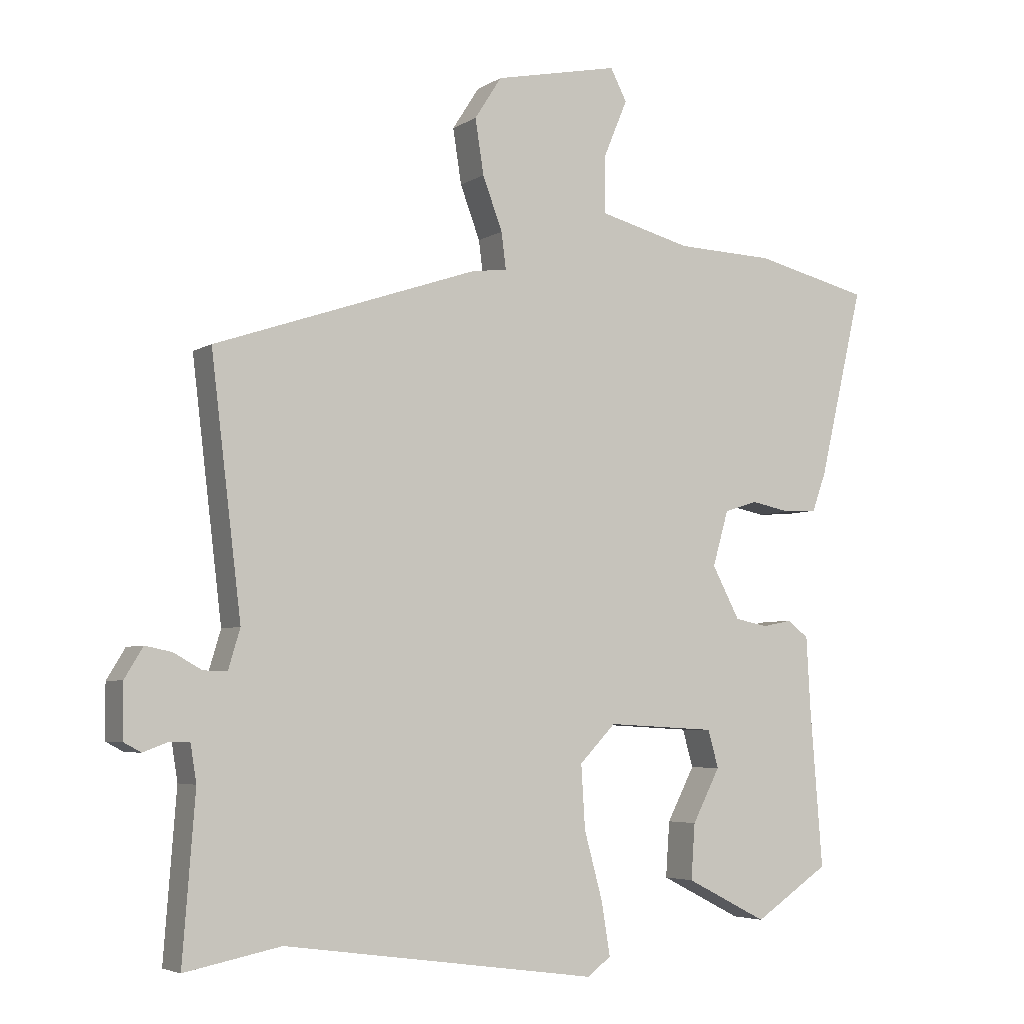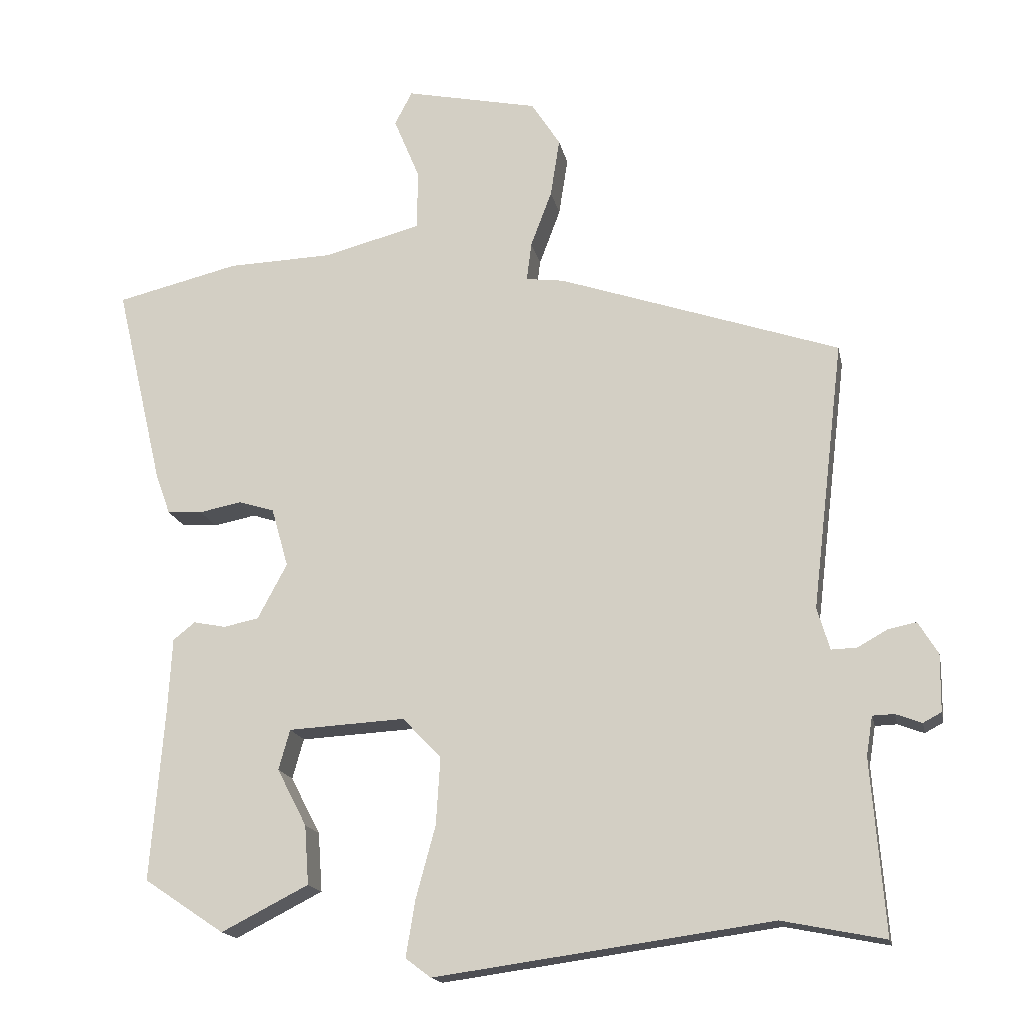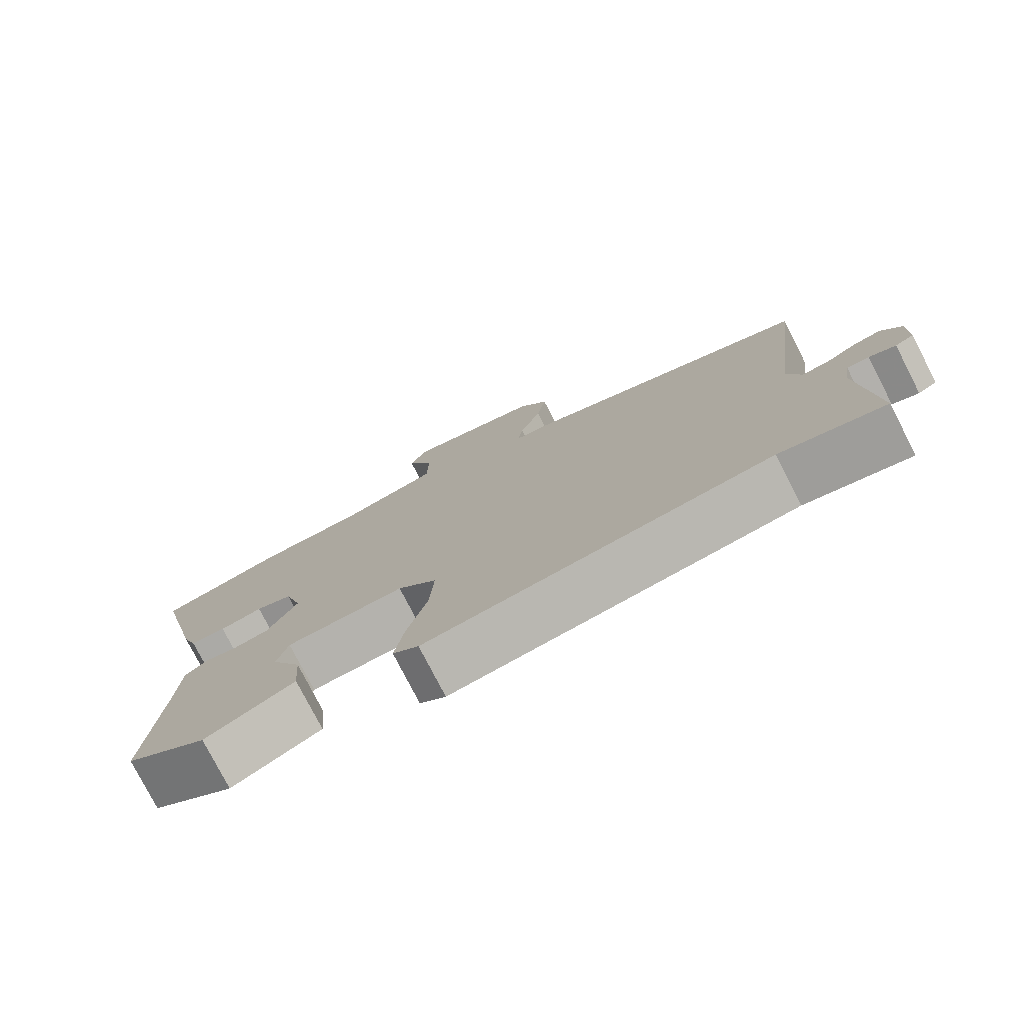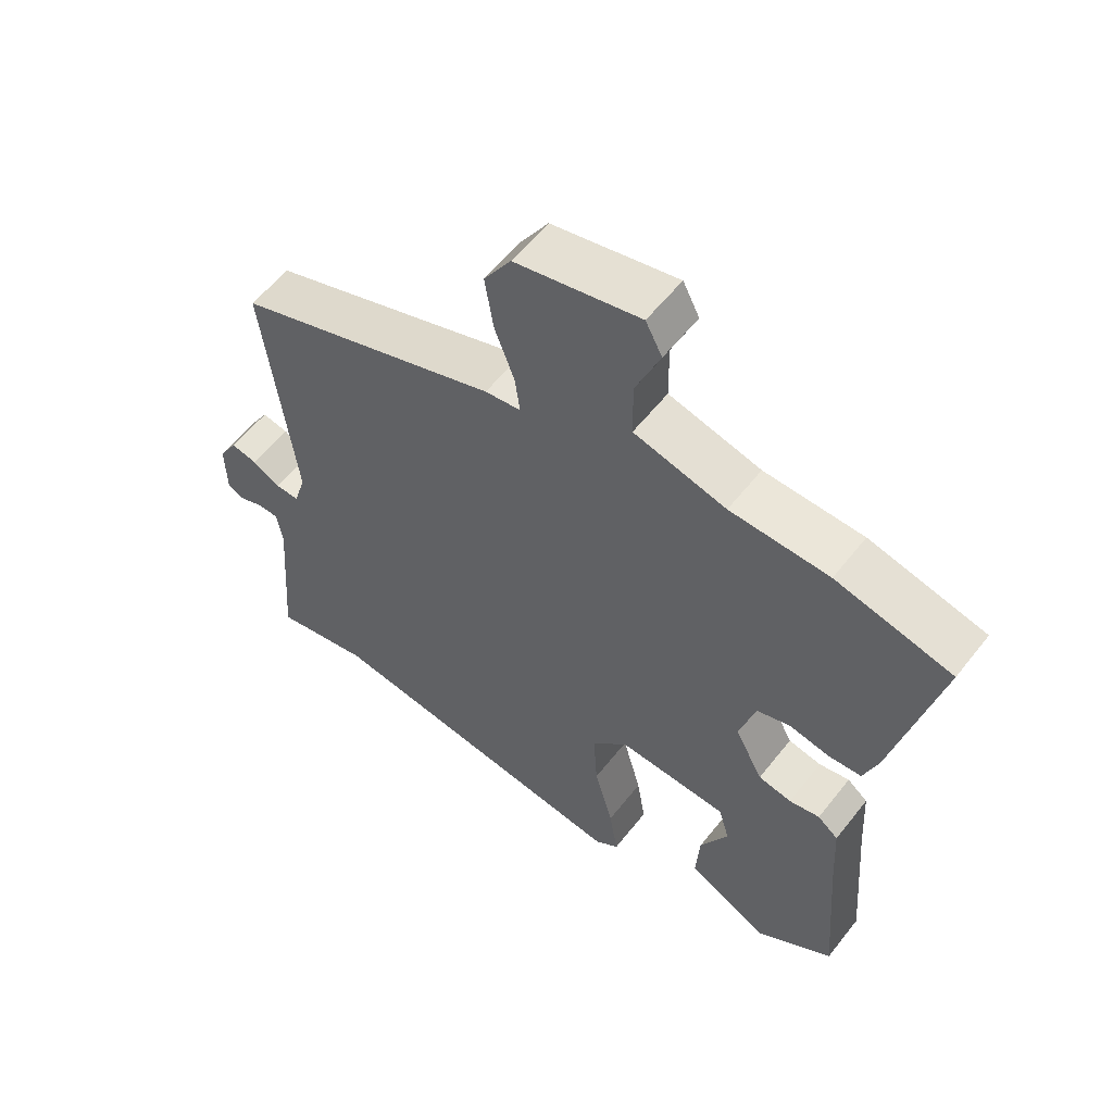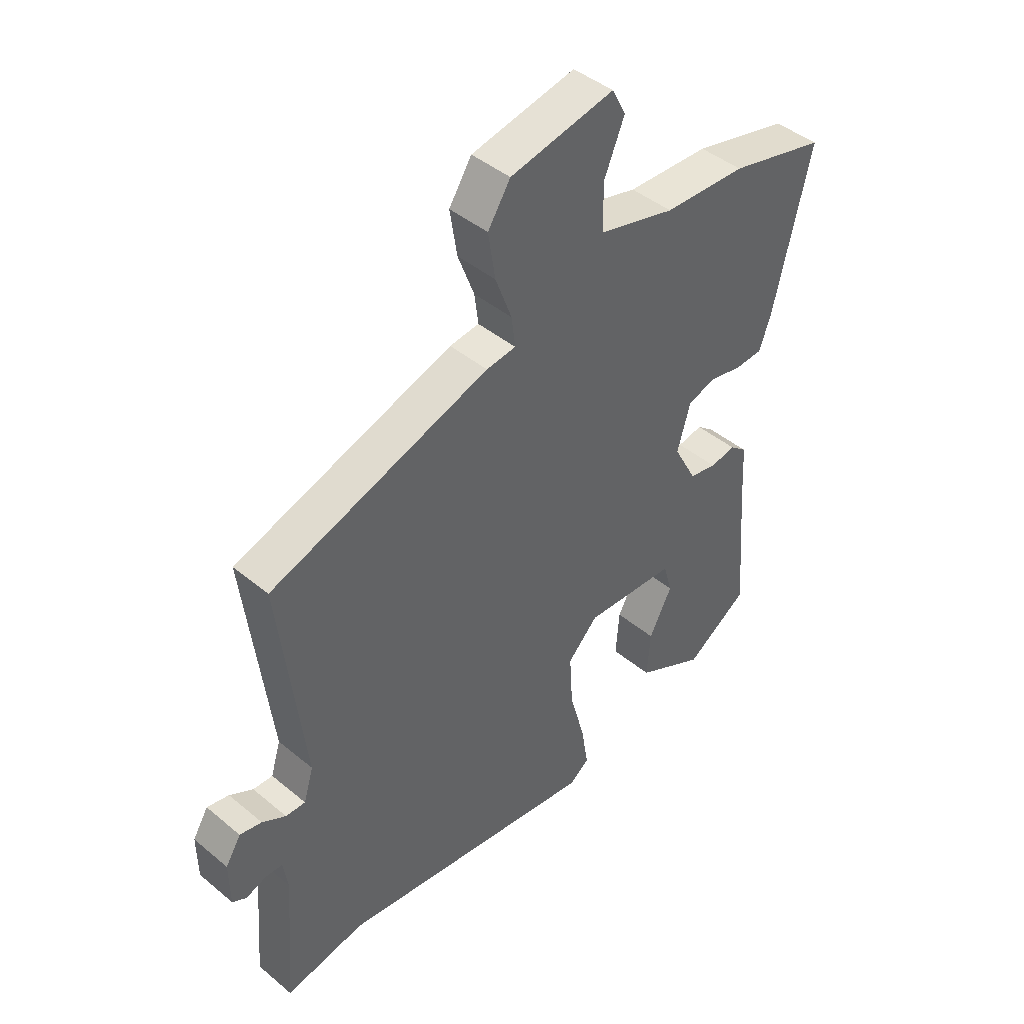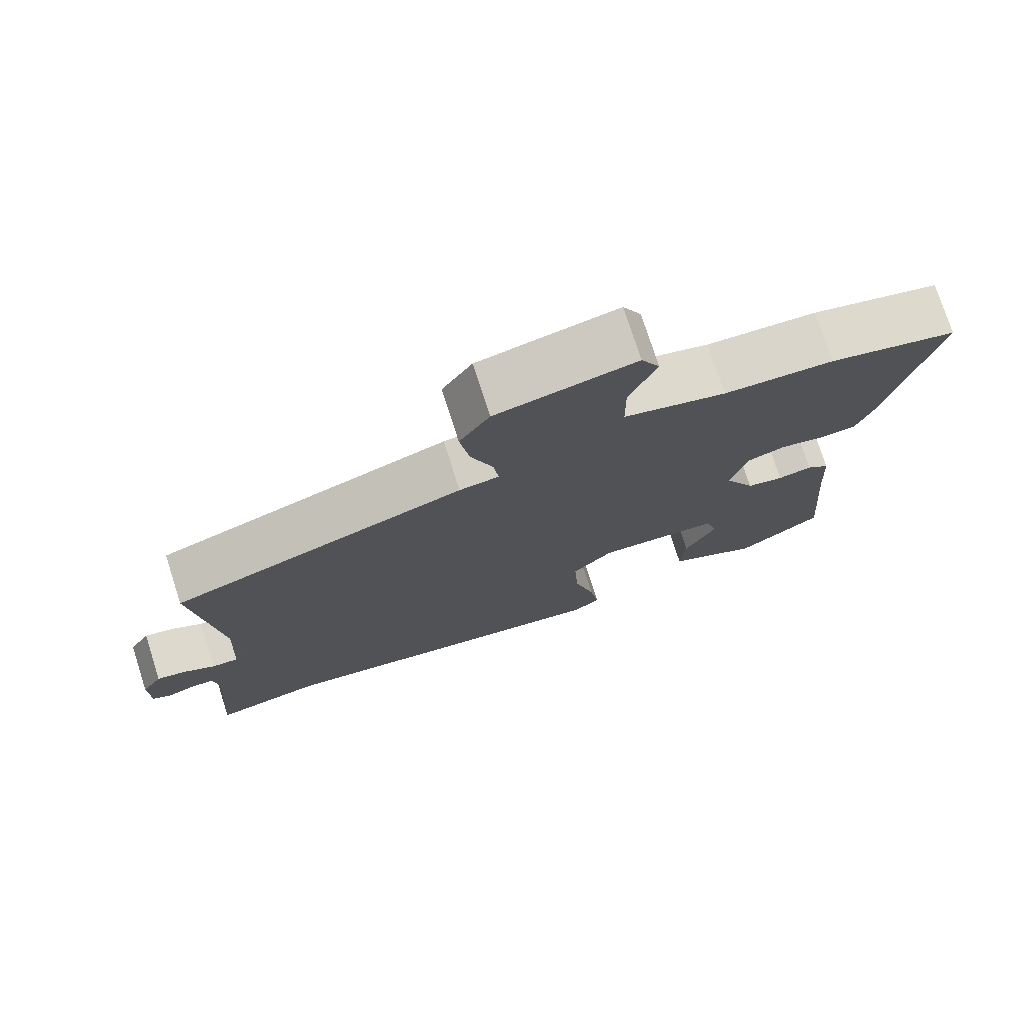
<metadata>
{"format":"obj","ext":"obj","renderer":"f3d","projection":"perspective","resolution":1024,"background":"white","views":[{"elev":-4.8,"azim":151.2,"up":"+Z"},{"elev":-16.9,"azim":11.4,"up":"+Z"},{"elev":-77.8,"azim":27.2,"up":"+Z"},{"elev":57.5,"azim":-142.3,"up":"+Z"},{"elev":43.5,"azim":134.4,"up":"+Z"},{"elev":75.5,"azim":162.2,"up":"+Z"}]}
</metadata>
<code>
v -0.554 0.07 0.487
v -0.379 0.07 0.529
v -0.23 0.07 0.534
v -0.091 0.07 0.57
v -0.09 0.07 0.655
v -0.127 0.07 0.744
v -0.102 0.07 0.792
v 0.087 0.07 0.752
v 0.128 0.07 0.688
v 0.115 0.07 0.605
v 0.085 0.07 0.525
v 0.078 0.07 0.47
v 0.132 0.07 0.463
v 0.532 0.07 0.327
v 0.486 0.07 -0.055
v 0.504 0.07 -0.115
v 0.54 0.07 -0.114
v 0.583 0.07 -0.09
v 0.623 0.07 -0.082
v 0.651 0.07 -0.128
v 0.65 0.07 -0.209
v 0.624 0.07 -0.223
v 0.587 0.07 -0.209
v 0.556 0.07 -0.21
v 0.547 0.07 -0.266
v 0.566 0.07 -0.513
v 0.42 0.07 -0.484
v -0.058 0.07 -0.55
v -0.094 0.07 -0.523
v -0.081 0.07 -0.443
v -0.053 0.07 -0.34
v -0.047 0.07 -0.244
v -0.102 0.07 -0.187
v -0.268 0.07 -0.196
v -0.284 0.07 -0.253
v -0.242 0.07 -0.334
v -0.236 0.07 -0.418
v -0.36 0.07 -0.481
v -0.474 0.07 -0.405
v -0.455 0.07 -0.163
v -0.449 0.07 -0.055
v -0.418 0.07 -0.03
v -0.372 0.07 -0.039
v -0.322 0.07 -0.029
v -0.28 0.07 0.05
v -0.304 0.07 0.134
v -0.355 0.07 0.15
v -0.415 0.07 0.138
v -0.465 0.07 0.141
v -0.486 0.07 0.199
v -0.554 0 0.487
v -0.379 0 0.529
v -0.23 0 0.534
v -0.091 0 0.57
v -0.09 0 0.655
v -0.127 0 0.744
v -0.102 0 0.792
v 0.087 0 0.752
v 0.128 0 0.688
v 0.115 0 0.605
v 0.085 0 0.525
v 0.078 0 0.47
v 0.132 0 0.463
v 0.532 0 0.327
v 0.486 0 -0.055
v 0.504 0 -0.115
v 0.54 0 -0.114
v 0.583 0 -0.09
v 0.623 0 -0.082
v 0.651 0 -0.128
v 0.65 0 -0.209
v 0.624 0 -0.223
v 0.587 0 -0.209
v 0.556 0 -0.21
v 0.547 0 -0.266
v 0.566 0 -0.513
v 0.42 0 -0.484
v -0.058 0 -0.55
v -0.094 0 -0.523
v -0.081 0 -0.443
v -0.053 0 -0.34
v -0.047 0 -0.244
v -0.102 0 -0.187
v -0.268 0 -0.196
v -0.284 0 -0.253
v -0.242 0 -0.334
v -0.236 0 -0.418
v -0.36 0 -0.481
v -0.474 0 -0.405
v -0.455 0 -0.163
v -0.449 0 -0.055
v -0.418 0 -0.03
v -0.372 0 -0.039
v -0.322 0 -0.029
v -0.28 0 0.05
v -0.304 0 0.134
v -0.355 0 0.15
v -0.415 0 0.138
v -0.465 0 0.141
v -0.486 0 0.199
f 47 48 49 50
f 46 47 50 1
f 40 41 42 43
f 40 43 44
f 39 40 44
f 38 39 44 45
f 35 36 37 38
f 34 35 38 45
f 28 29 30 31
f 27 28 31 32
f 25 26 27 32
f 24 25 32 33
f 20 21 22 23
f 20 23 24 33
f 17 18 19 20
f 16 17 20 33
f 12 13 14 15
f 12 15 16 33
f 8 9 10 11
f 5 6 7 8
f 4 5 8 11
f 3 4 11 12
f 46 1 2 3
f 45 46 3 12
f 12 33 34 45
f 100 99 98 97
f 51 100 97 96
f 93 92 91 90
f 94 93 90
f 94 90 89
f 95 94 89 88
f 88 87 86 85
f 95 88 85 84
f 81 80 79 78
f 82 81 78 77
f 82 77 76 75
f 83 82 75 74
f 73 72 71 70
f 83 74 73 70
f 70 69 68 67
f 83 70 67 66
f 65 64 63 62
f 83 66 65 62
f 61 60 59 58
f 58 57 56 55
f 61 58 55 54
f 62 61 54 53
f 53 52 51 96
f 62 53 96 95
f 95 84 83 62
f 1 51 52 2
f 2 52 53 3
f 3 53 54 4
f 4 54 55 5
f 5 55 56 6
f 6 56 57 7
f 7 57 58 8
f 8 58 59 9
f 9 59 60 10
f 10 60 61 11
f 11 61 62 12
f 12 62 63 13
f 13 63 64 14
f 14 64 65 15
f 15 65 66 16
f 16 66 67 17
f 17 67 68 18
f 18 68 69 19
f 19 69 70 20
f 20 70 71 21
f 21 71 72 22
f 22 72 73 23
f 23 73 74 24
f 24 74 75 25
f 25 75 76 26
f 26 76 77 27
f 27 77 78 28
f 28 78 79 29
f 29 79 80 30
f 30 80 81 31
f 31 81 82 32
f 32 82 83 33
f 33 83 84 34
f 34 84 85 35
f 35 85 86 36
f 36 86 87 37
f 37 87 88 38
f 38 88 89 39
f 39 89 90 40
f 40 90 91 41
f 41 91 92 42
f 42 92 93 43
f 43 93 94 44
f 44 94 95 45
f 45 95 96 46
f 46 96 97 47
f 47 97 98 48
f 48 98 99 49
f 49 99 100 50
f 50 100 51 1

</code>
